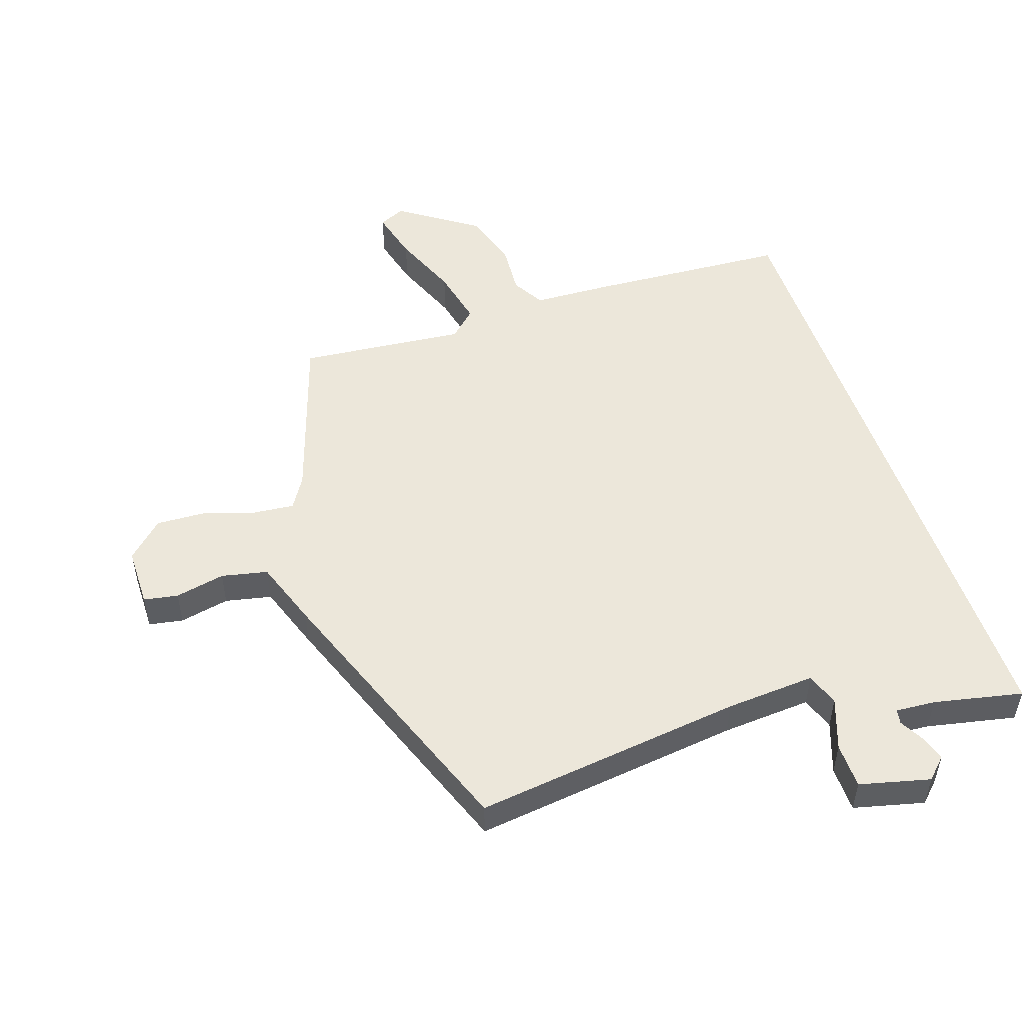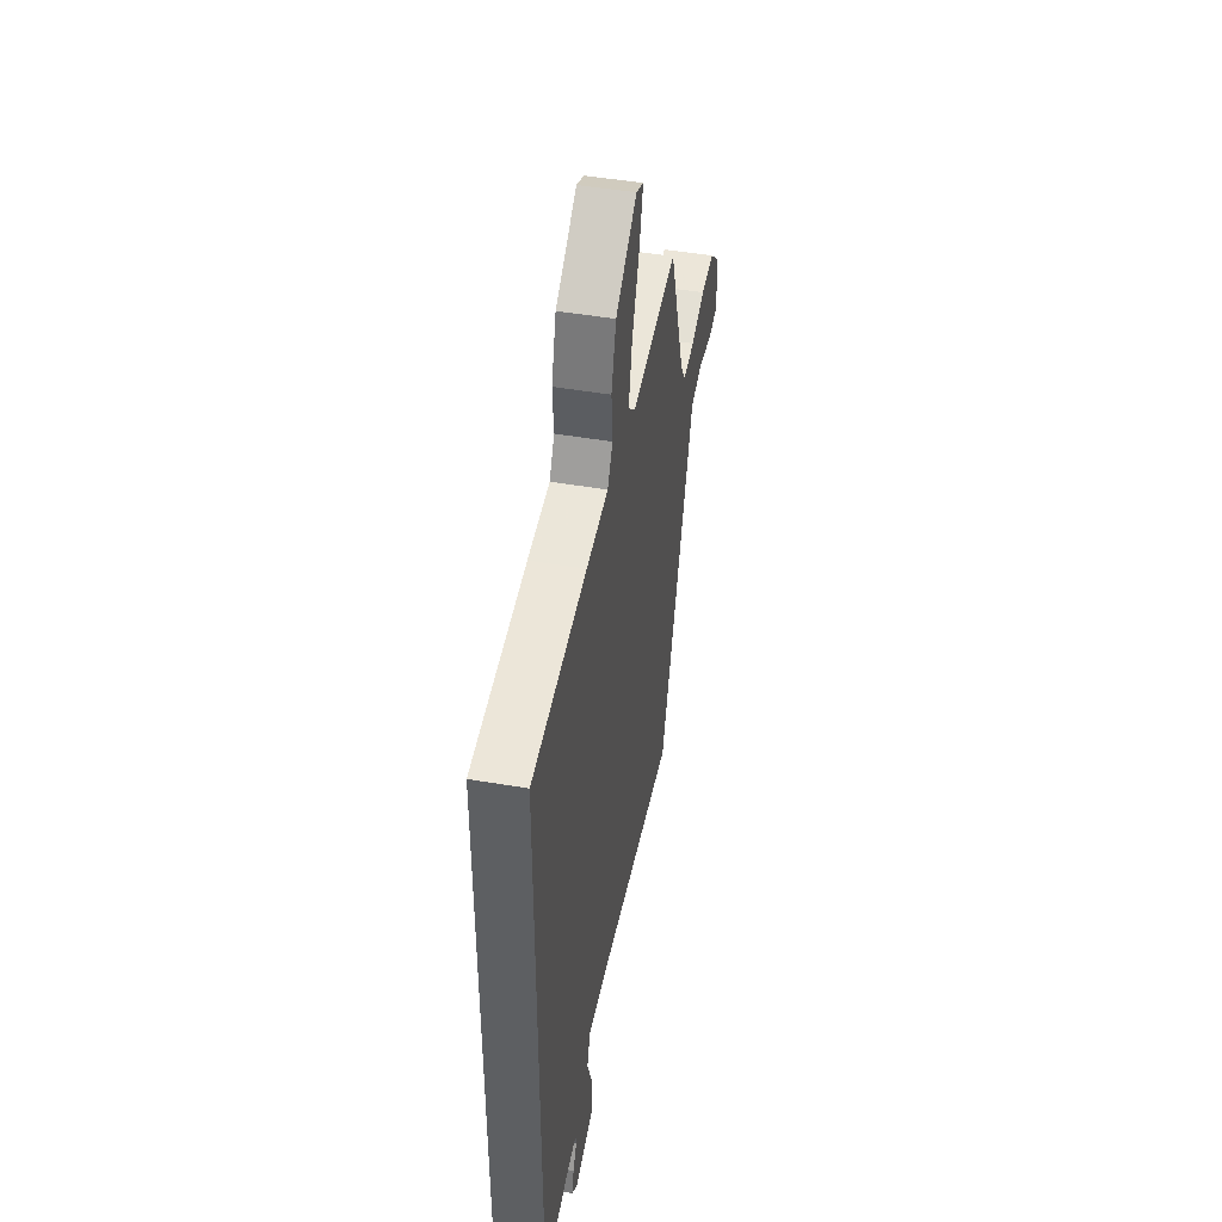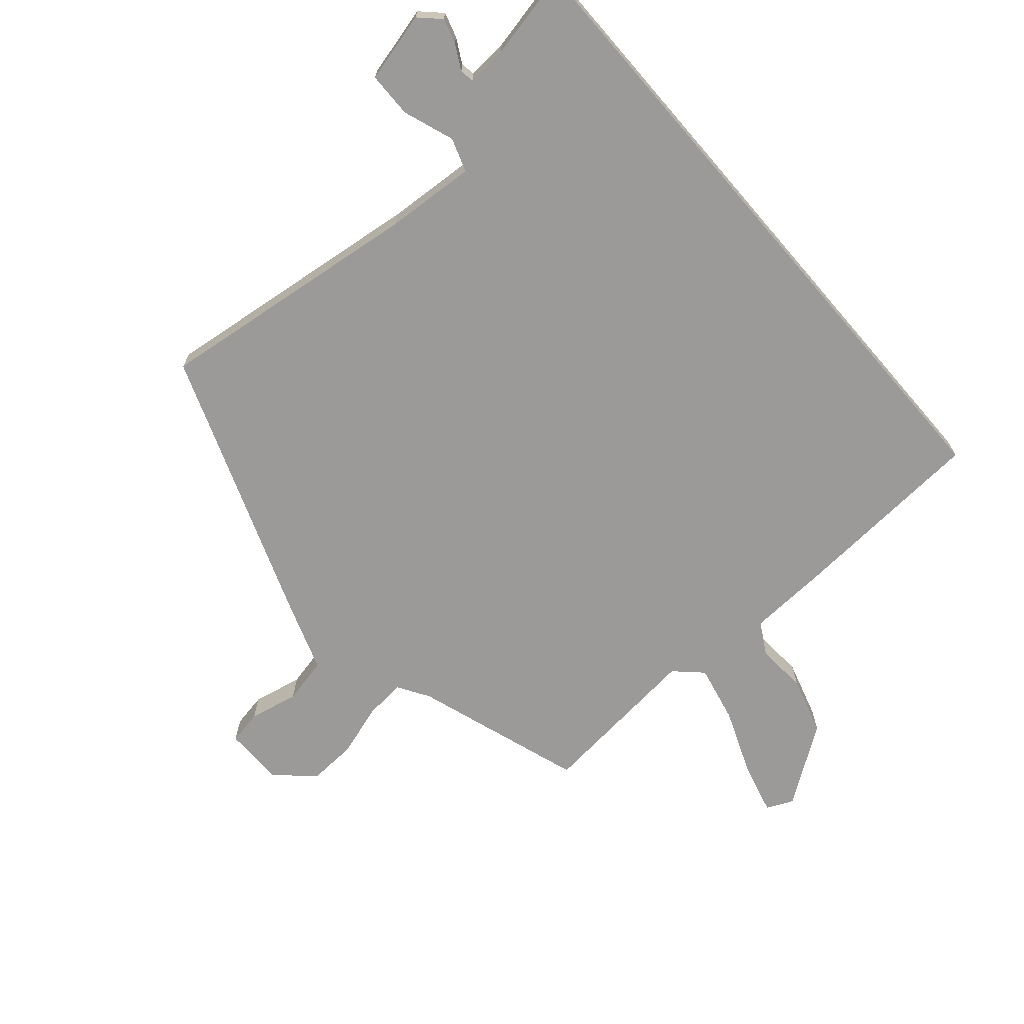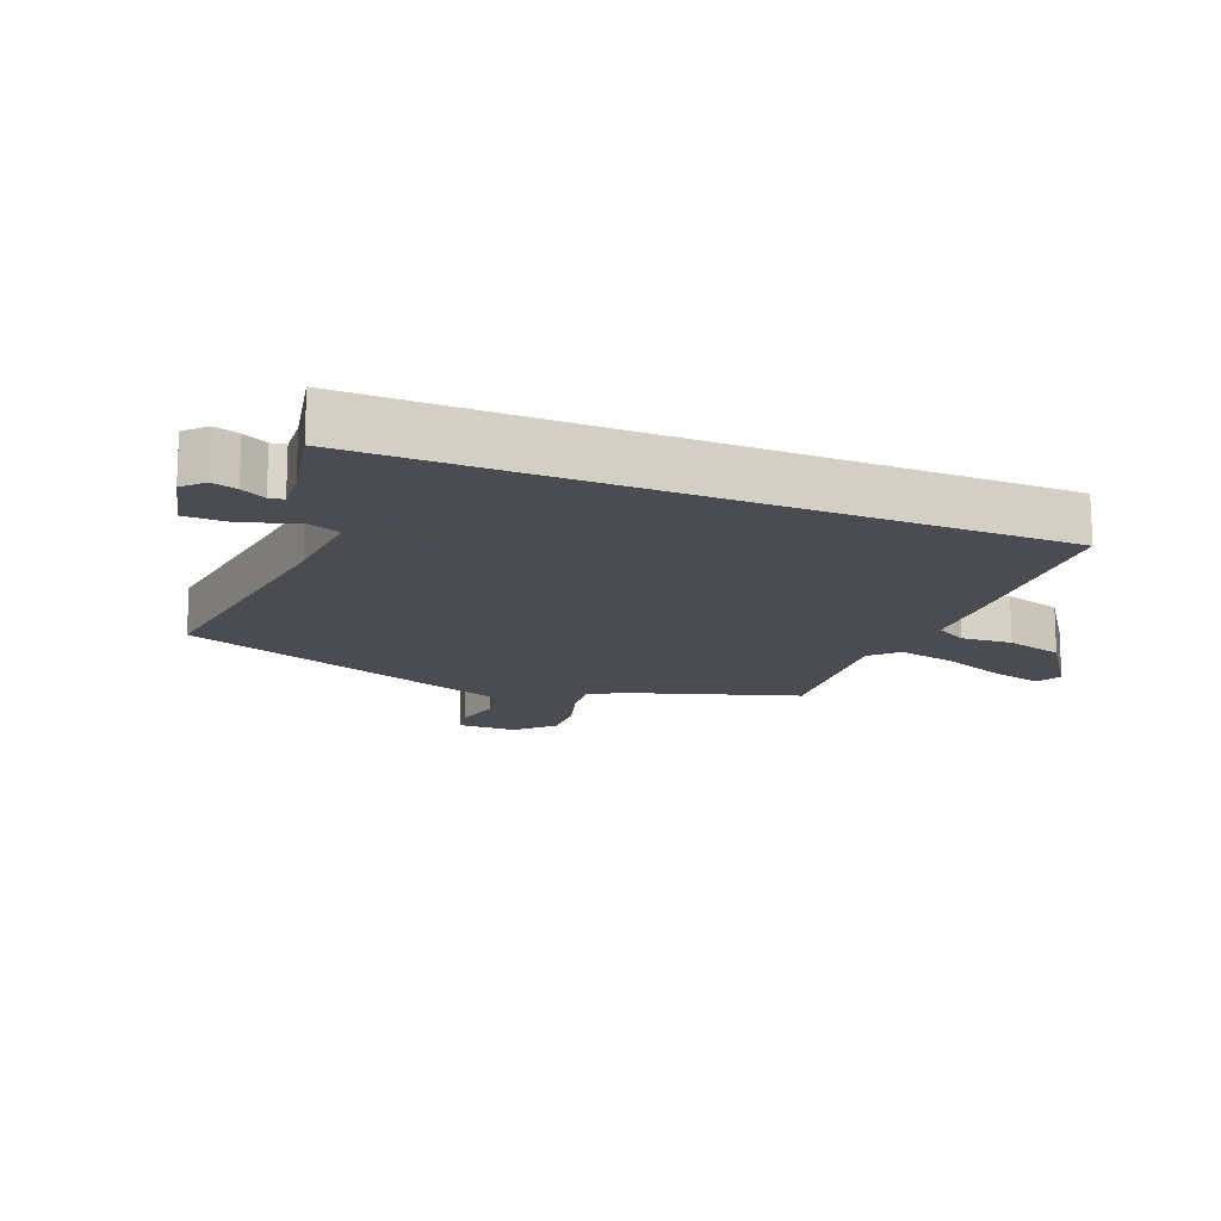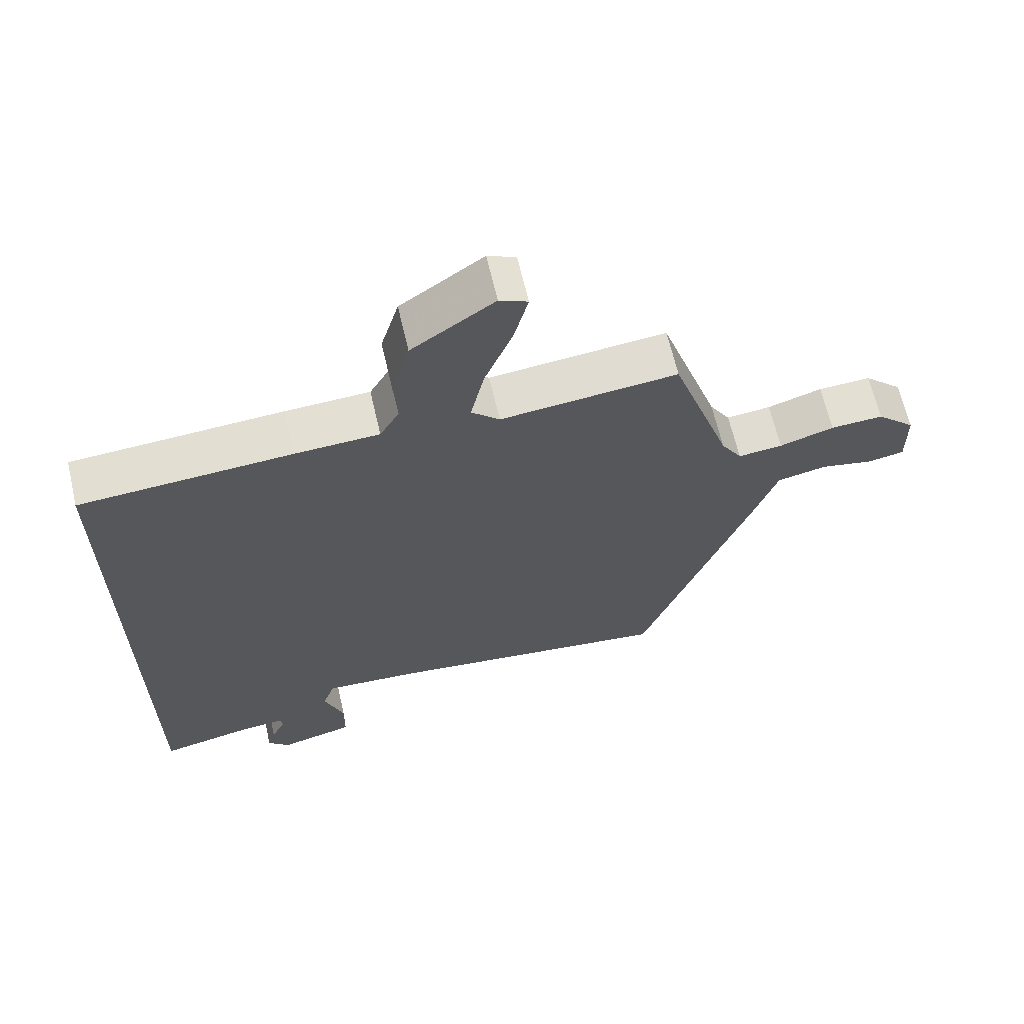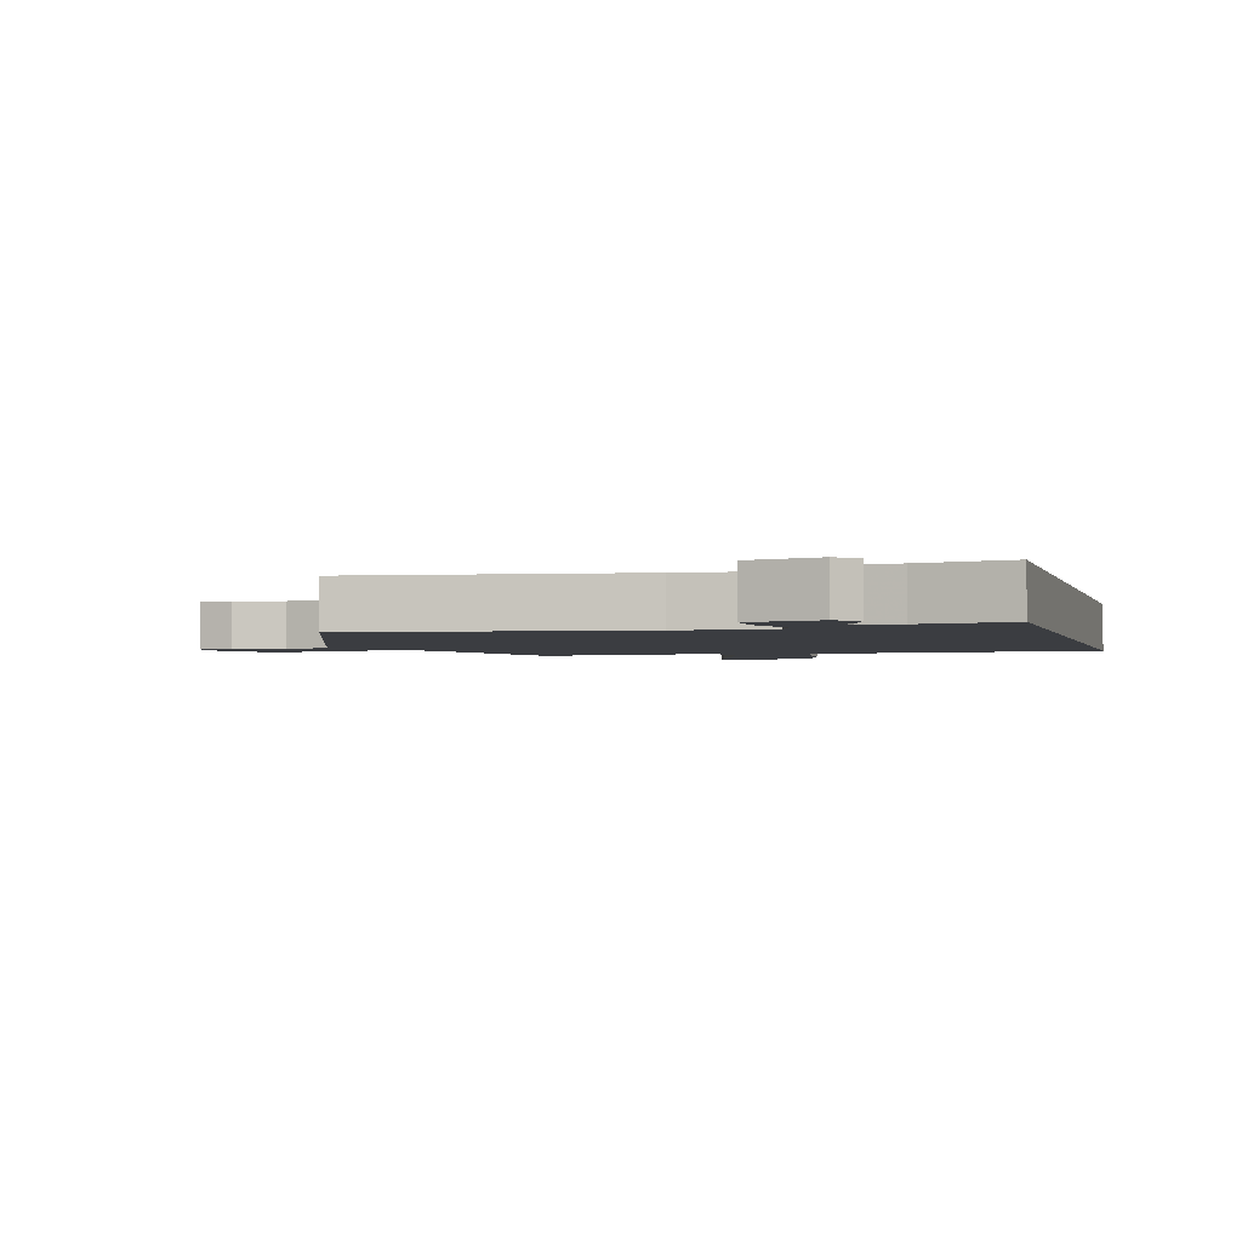
<metadata>
{"format":"obj","ext":"obj","renderer":"f3d","projection":"perspective","resolution":1024,"background":"white","views":[{"elev":51.5,"azim":161.2,"up":"+Y"},{"elev":47.0,"azim":-79.0,"up":"+Z"},{"elev":-69.5,"azim":-139.2,"up":"+Y"},{"elev":-15.3,"azim":-112.4,"up":"+Y"},{"elev":64.8,"azim":-13.0,"up":"+Z"},{"elev":-2.5,"azim":-165.1,"up":"+Y"}]}
</metadata>
<code>
v 0.377 0.07 -0.501
v -0.051 0.07 -0.45
v -0.193 0.07 -0.441
v -0.211 0.07 -0.494
v -0.182 0.07 -0.575
v -0.183 0.07 -0.647
v -0.294 0.07 -0.675
v -0.326 0.07 -0.644
v -0.314 0.07 -0.604
v -0.293 0.07 -0.565
v -0.297 0.07 -0.542
v -0.36 0.07 -0.547
v -0.5 0.07 -0.577
v -0.5 0.07 0.461
v -0.185 0.07 0.482
v -0.059 0.07 0.488
v -0.03 0.07 0.539
v -0.036 0.07 0.619
v -0.009 0.07 0.711
v 0.114 0.07 0.796
v 0.156 0.07 0.777
v 0.135 0.07 0.695
v 0.093 0.07 0.59
v 0.073 0.07 0.498
v 0.115 0.07 0.458
v 0.379 0.07 0.485
v 0.468 0.07 0.217
v 0.499 0.07 0.167
v 0.565 0.07 0.174
v 0.646 0.07 0.2
v 0.724 0.07 0.204
v 0.781 0.07 0.15
v 0.782 0.07 0.055
v 0.728 0.07 0.045
v 0.649 0.07 0.061
v 0.576 0.07 0.045
v 0.539 0.07 -0.062
v 0.377 0 -0.501
v -0.051 0 -0.45
v -0.193 0 -0.441
v -0.211 0 -0.494
v -0.182 0 -0.575
v -0.183 0 -0.647
v -0.294 0 -0.675
v -0.326 0 -0.644
v -0.314 0 -0.604
v -0.293 0 -0.565
v -0.297 0 -0.542
v -0.36 0 -0.547
v -0.5 0 -0.577
v -0.5 0 0.461
v -0.185 0 0.482
v -0.059 0 0.488
v -0.03 0 0.539
v -0.036 0 0.619
v -0.009 0 0.711
v 0.114 0 0.796
v 0.156 0 0.777
v 0.135 0 0.695
v 0.093 0 0.59
v 0.073 0 0.498
v 0.115 0 0.458
v 0.379 0 0.485
v 0.468 0 0.217
v 0.499 0 0.167
v 0.565 0 0.174
v 0.646 0 0.2
v 0.724 0 0.204
v 0.781 0 0.15
v 0.782 0 0.055
v 0.728 0 0.045
v 0.649 0 0.061
v 0.576 0 0.045
v 0.539 0 -0.062
f 36 37 1 2
f 32 33 34 35
f 32 35 36
f 29 30 31 32
f 28 29 32 36
f 25 26 27
f 25 27 28
f 20 21 22 23
f 20 23 24
f 17 18 19 20
f 17 20 24
f 16 17 24 25
f 12 13 14 15
f 11 12 15 16
f 10 11 16 25
f 8 9 10
f 7 8 10
f 4 5 6 7
f 3 4 7 10
f 28 36 2 3
f 25 28 3
f 3 10 25
f 39 38 74 73
f 72 71 70 69
f 73 72 69
f 69 68 67 66
f 73 69 66 65
f 64 63 62
f 65 64 62
f 60 59 58 57
f 61 60 57
f 57 56 55 54
f 61 57 54
f 62 61 54 53
f 52 51 50 49
f 53 52 49 48
f 62 53 48 47
f 47 46 45
f 47 45 44
f 44 43 42 41
f 47 44 41 40
f 40 39 73 65
f 40 65 62
f 62 47 40
f 1 38 39 2
f 2 39 40 3
f 3 40 41 4
f 4 41 42 5
f 5 42 43 6
f 6 43 44 7
f 7 44 45 8
f 8 45 46 9
f 9 46 47 10
f 10 47 48 11
f 11 48 49 12
f 12 49 50 13
f 13 50 51 14
f 14 51 52 15
f 15 52 53 16
f 16 53 54 17
f 17 54 55 18
f 18 55 56 19
f 19 56 57 20
f 20 57 58 21
f 21 58 59 22
f 22 59 60 23
f 23 60 61 24
f 24 61 62 25
f 25 62 63 26
f 26 63 64 27
f 27 64 65 28
f 28 65 66 29
f 29 66 67 30
f 30 67 68 31
f 31 68 69 32
f 32 69 70 33
f 33 70 71 34
f 34 71 72 35
f 35 72 73 36
f 36 73 74 37
f 37 74 38 1

</code>
